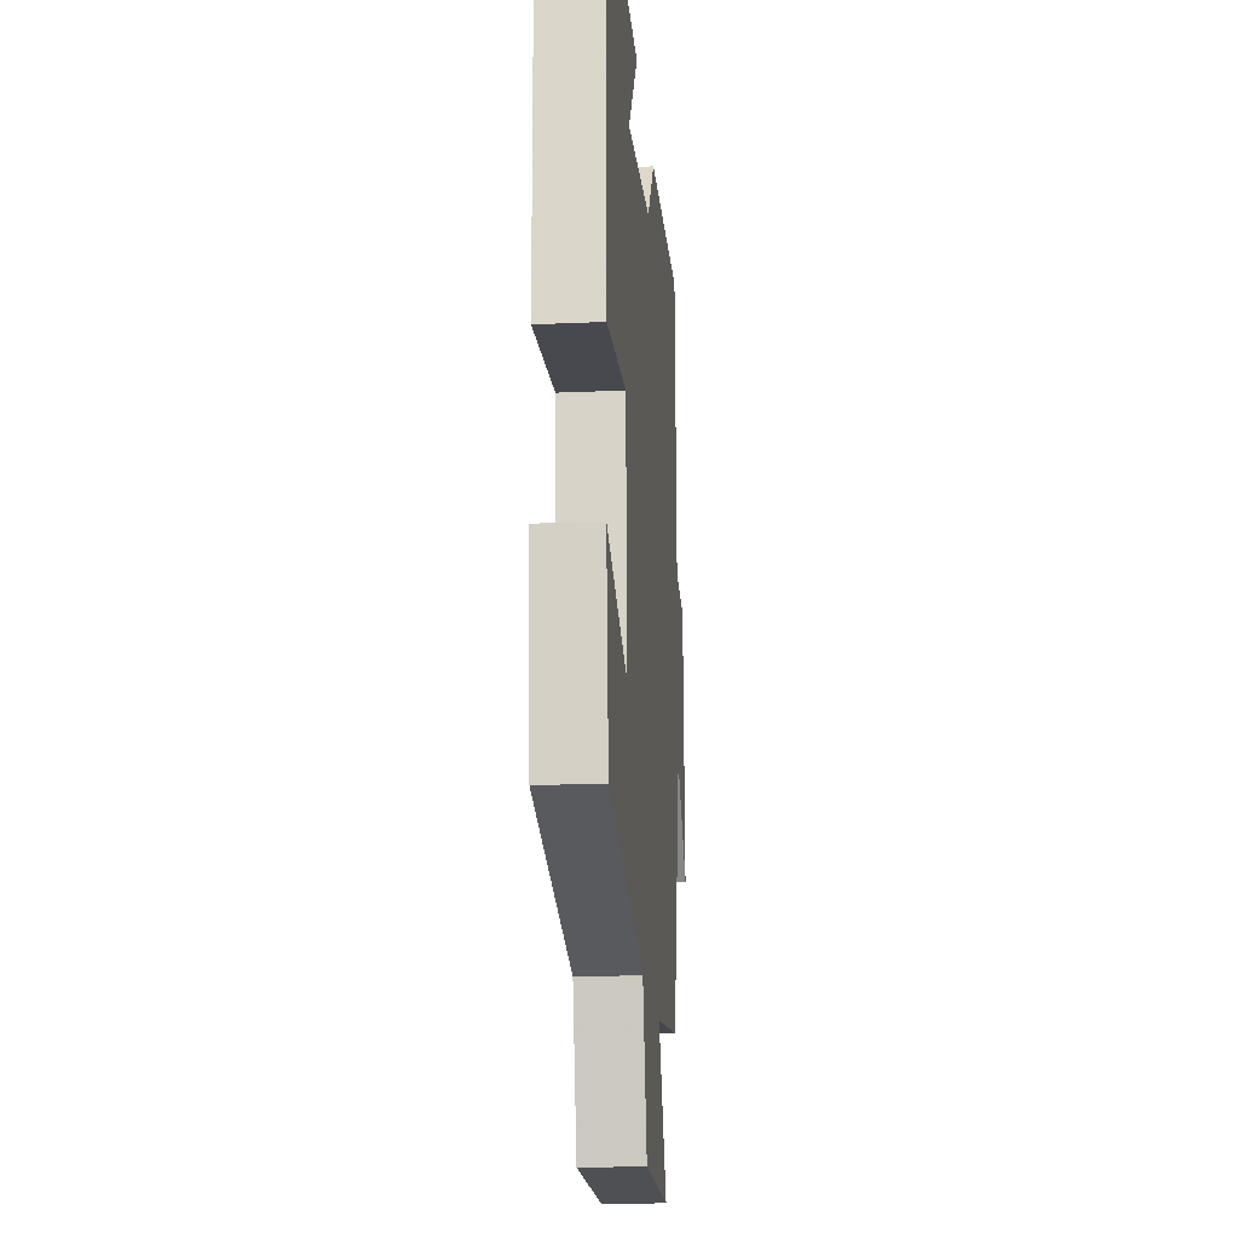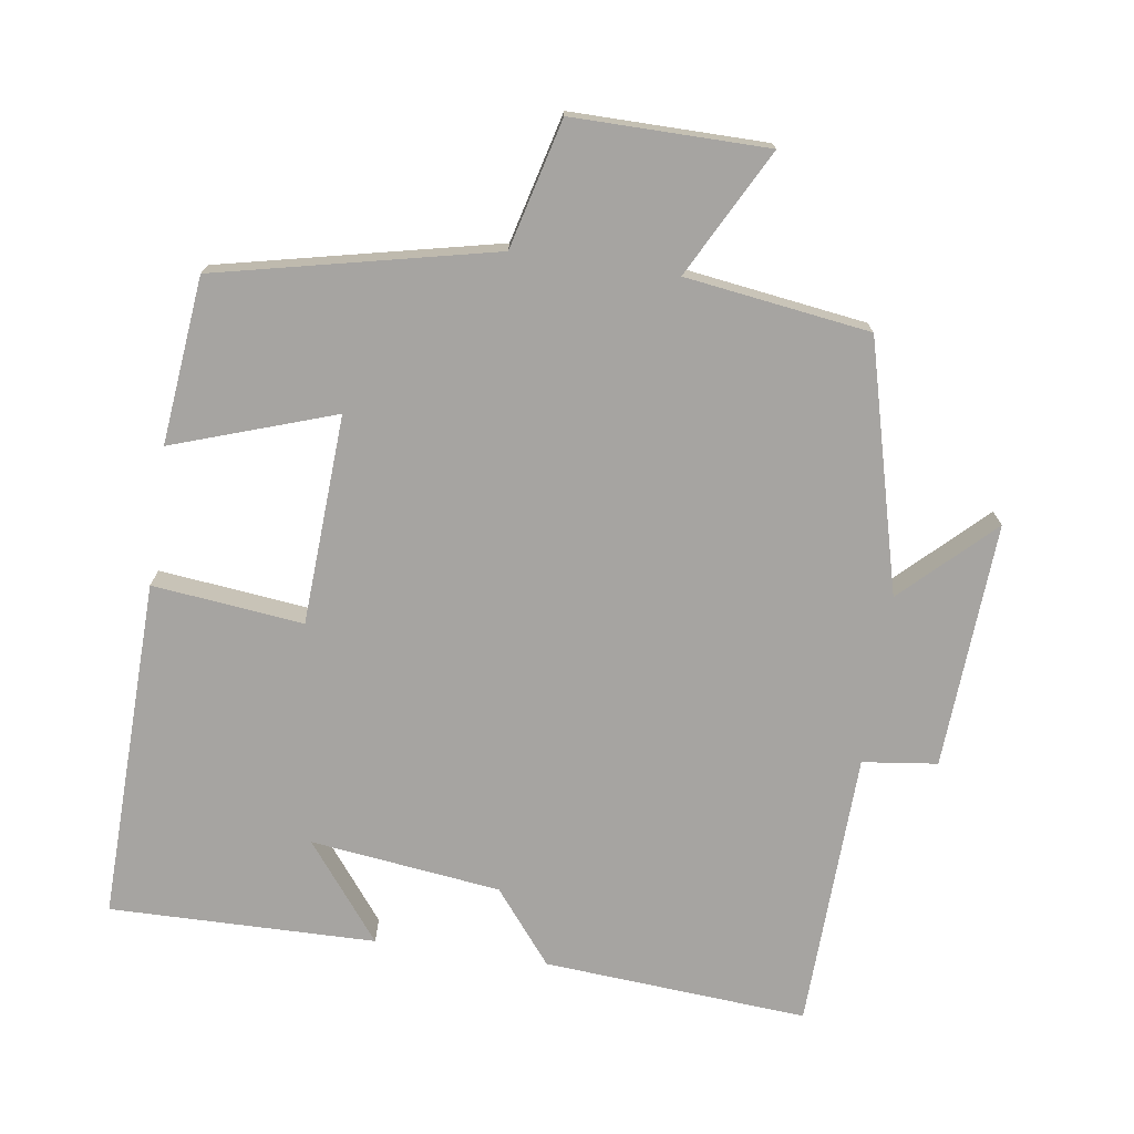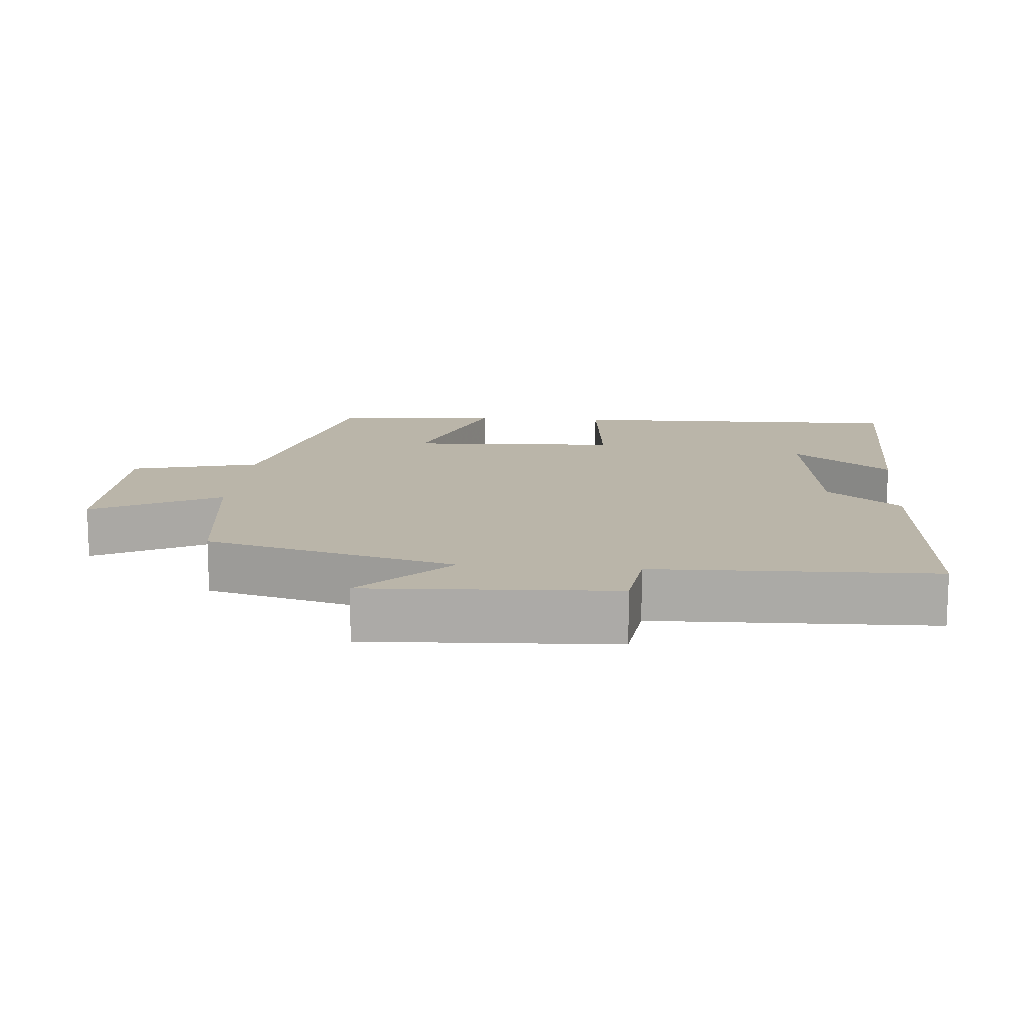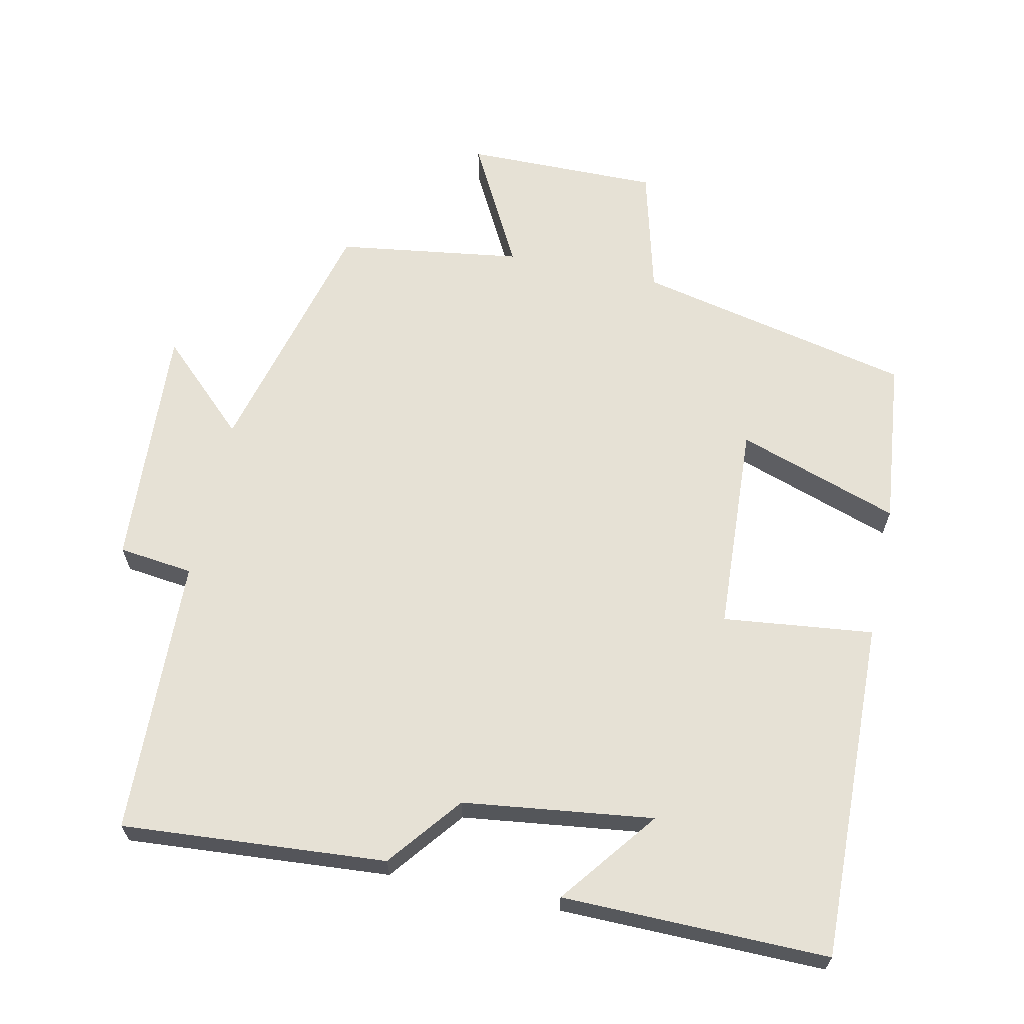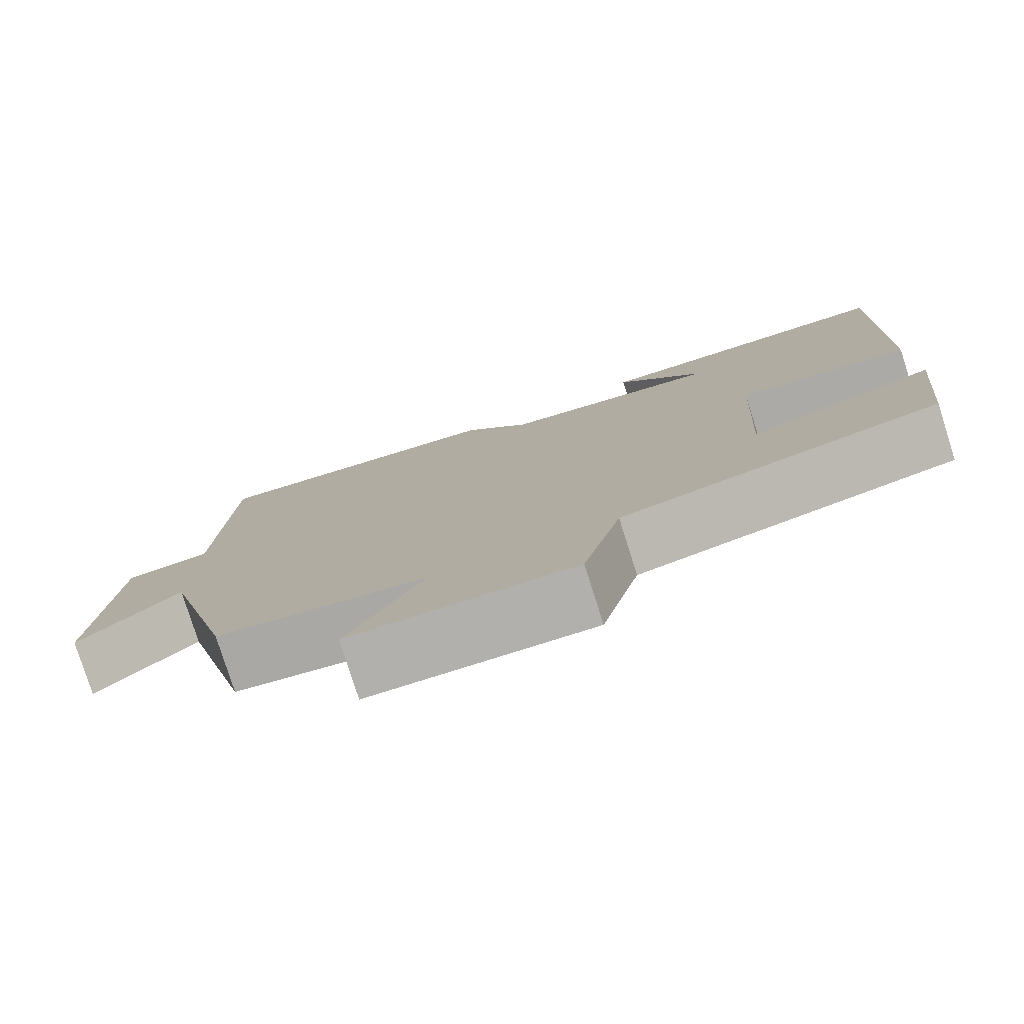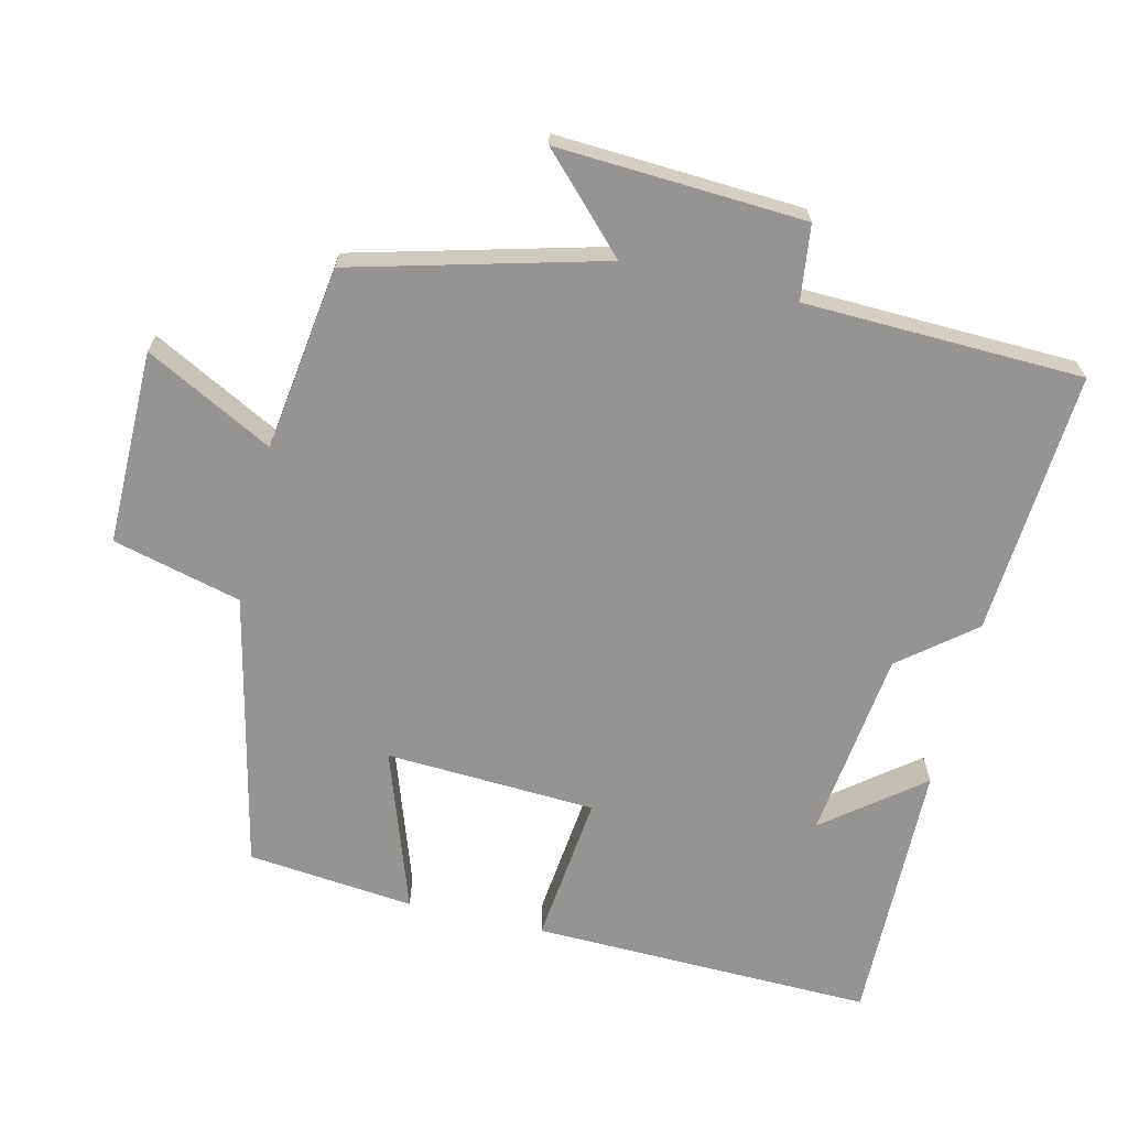
<metadata>
{"format":"obj","ext":"obj","renderer":"f3d","projection":"perspective","resolution":1024,"background":"white","views":[{"elev":-19.0,"azim":94.8,"up":"+Z"},{"elev":-73.5,"azim":171.7,"up":"+Y"},{"elev":13.6,"azim":-84.8,"up":"+Y"},{"elev":64.6,"azim":12.0,"up":"+Y"},{"elev":-79.0,"azim":17.6,"up":"+Z"},{"elev":-67.1,"azim":-103.2,"up":"+Y"}]}
</metadata>
<code>
v 0.512 0.07 0.505
v 0.5 0.07 0.02
v 0.286 0.07 0.044
v 0.27 0.07 -0.254
v 0.5 0.07 -0.176
v 0.475 0.07 -0.413
v 0.082 0.07 -0.5
v 0.035 0.07 -0.682
v -0.241 0.07 -0.68
v -0.146 0.07 -0.5
v -0.408 0.07 -0.463
v -0.5 0.07 -0.109
v -0.626 0.07 -0.23
v -0.606 0.07 0.12
v -0.5 0.07 0.133
v -0.487 0.07 0.528
v -0.112 0.07 0.5
v -0.029 0.07 0.396
v 0.241 0.07 0.362
v 0.134 0.07 0.5
v 0.512 0 0.505
v 0.5 0 0.02
v 0.286 0 0.044
v 0.27 0 -0.254
v 0.5 0 -0.176
v 0.475 0 -0.413
v 0.082 0 -0.5
v 0.035 0 -0.682
v -0.241 0 -0.68
v -0.146 0 -0.5
v -0.408 0 -0.463
v -0.5 0 -0.109
v -0.626 0 -0.23
v -0.606 0 0.12
v -0.5 0 0.133
v -0.487 0 0.528
v -0.112 0 0.5
v -0.029 0 0.396
v 0.241 0 0.362
v 0.134 0 0.5
f 19 20 1
f 15 16 17 18
f 15 18 19
f 12 13 14 15
f 12 15 19
f 11 12 19
f 10 11 19
f 7 8 9 10
f 6 7 10
f 5 6 10
f 4 5 10
f 3 4 10 19
f 1 2 3 19
f 21 40 39
f 38 37 36 35
f 39 38 35
f 35 34 33 32
f 39 35 32
f 39 32 31
f 39 31 30
f 30 29 28 27
f 30 27 26
f 30 26 25
f 30 25 24
f 39 30 24 23
f 39 23 22 21
f 1 21 22 2
f 2 22 23 3
f 3 23 24 4
f 4 24 25 5
f 5 25 26 6
f 6 26 27 7
f 7 27 28 8
f 8 28 29 9
f 9 29 30 10
f 10 30 31 11
f 11 31 32 12
f 12 32 33 13
f 13 33 34 14
f 14 34 35 15
f 15 35 36 16
f 16 36 37 17
f 17 37 38 18
f 18 38 39 19
f 19 39 40 20
f 20 40 21 1

</code>
